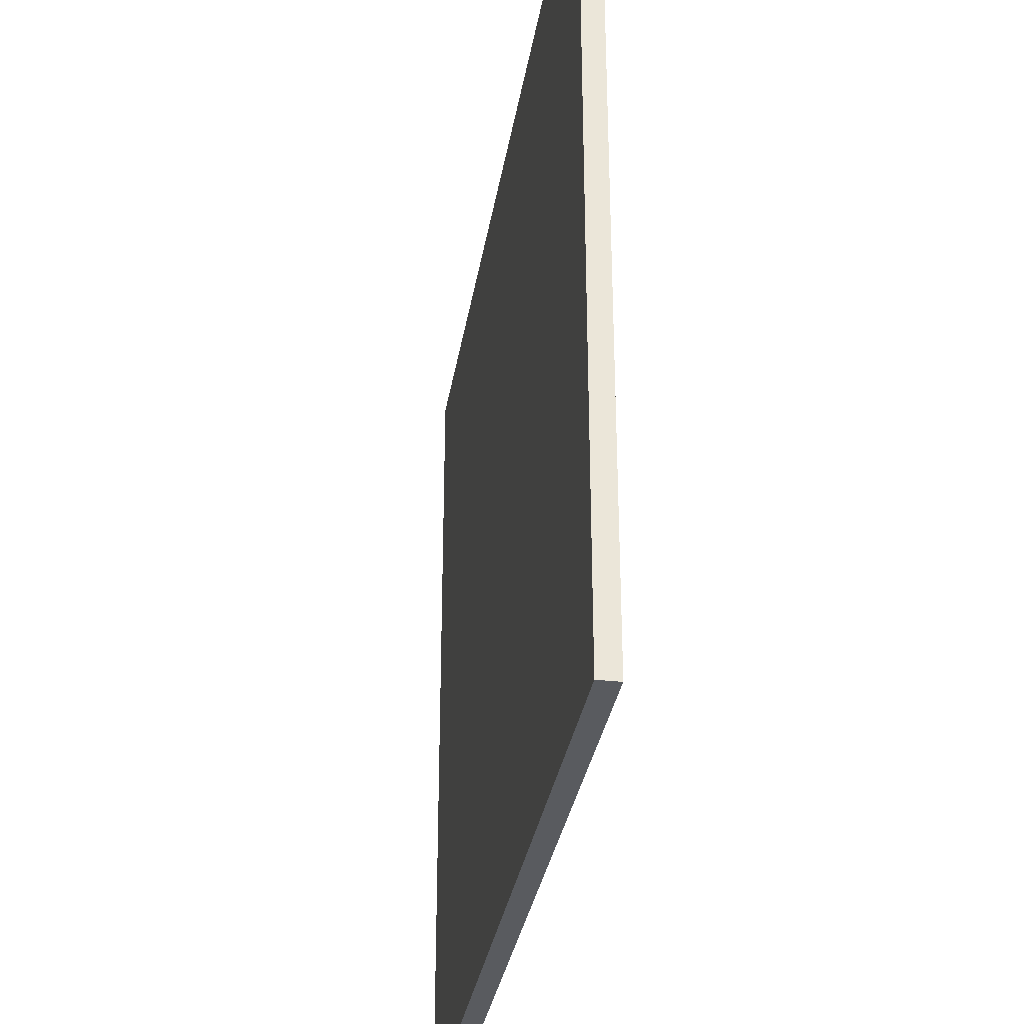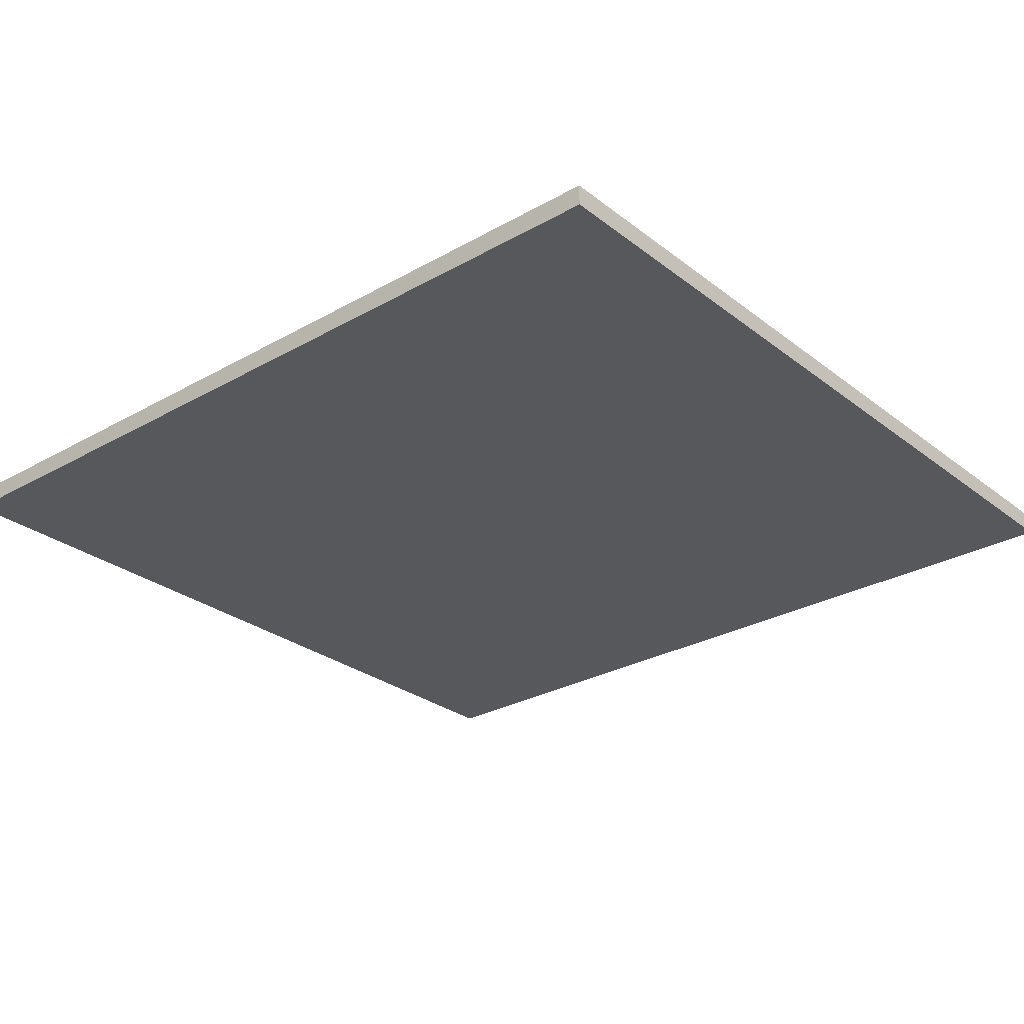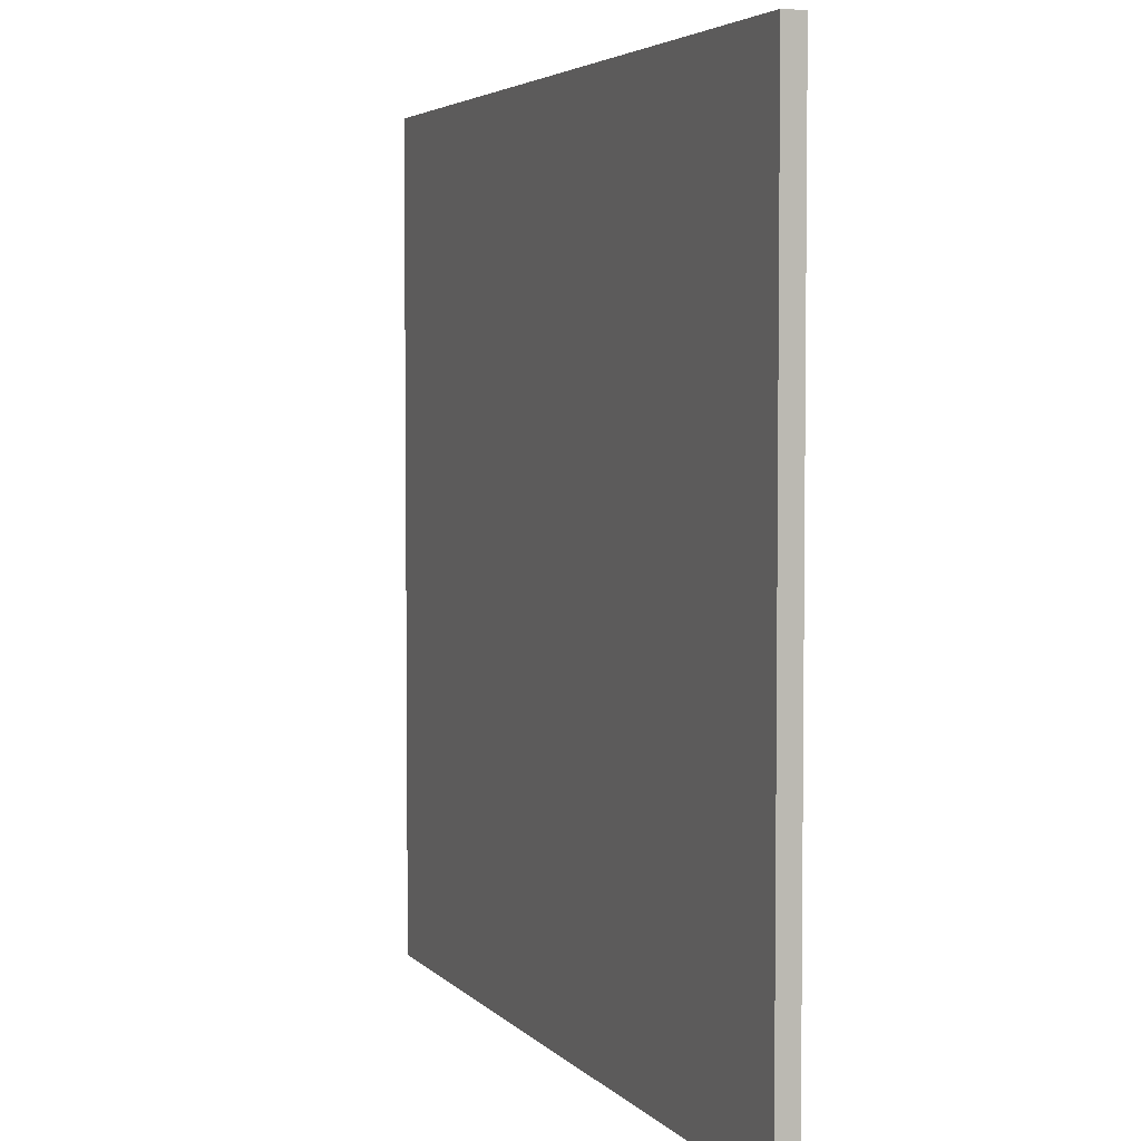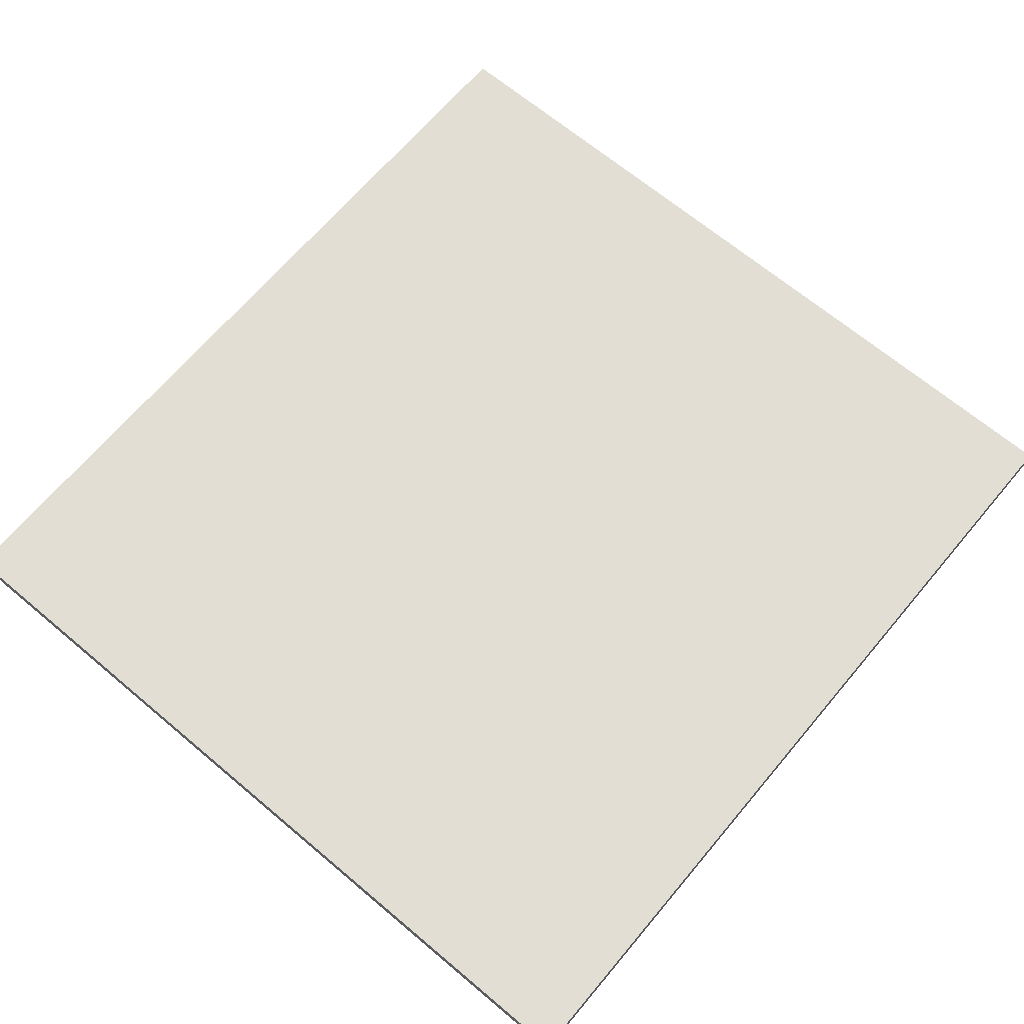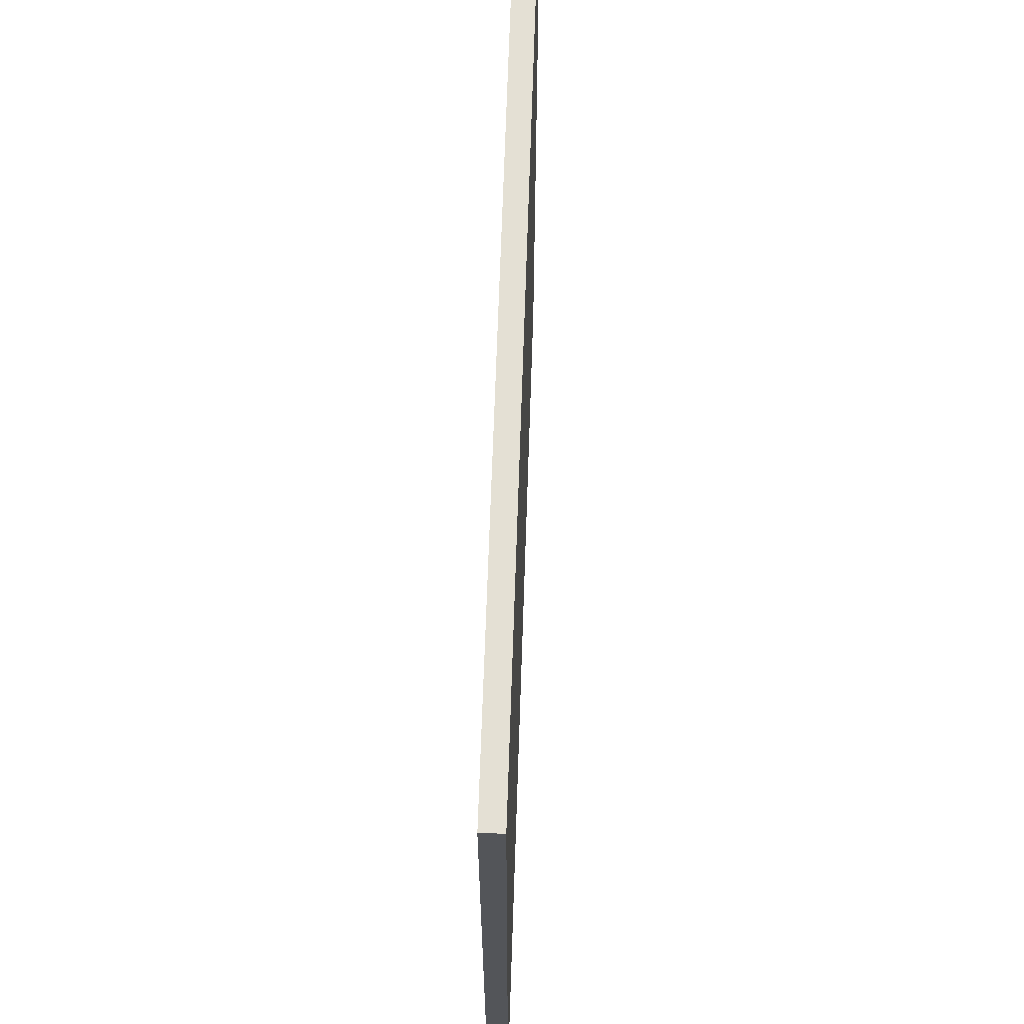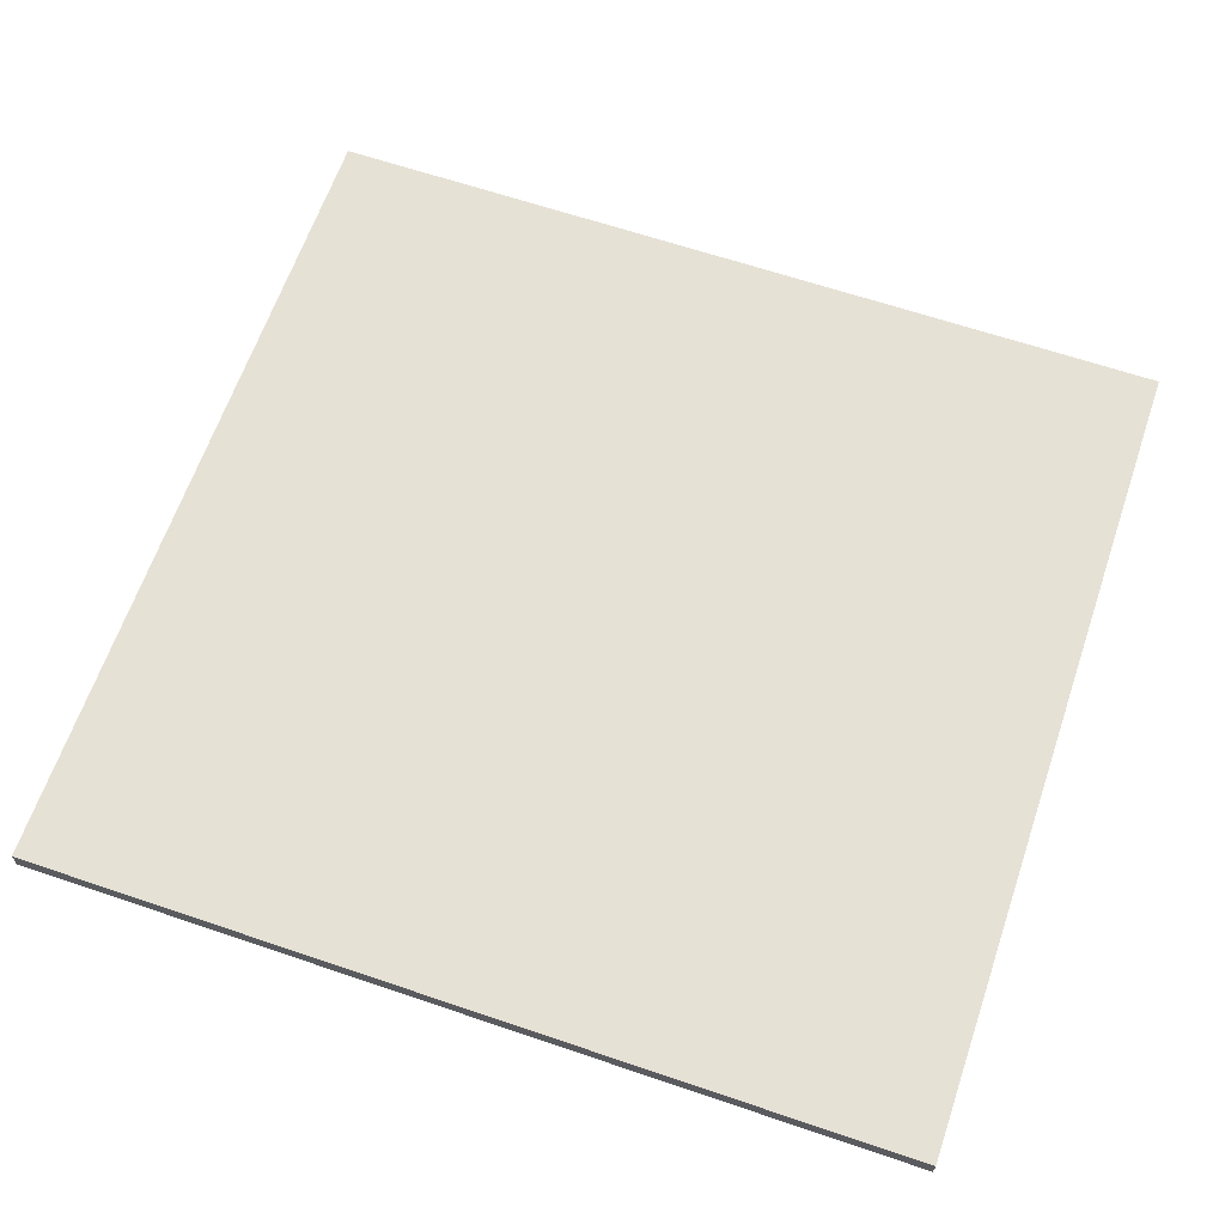
<metadata>
{"format":"obj","ext":"obj","renderer":"f3d","projection":"perspective","resolution":1024,"background":"white","views":[{"elev":-32.5,"azim":-99.0,"up":"+Z"},{"elev":-28.0,"azim":-139.3,"up":"+Y"},{"elev":4.1,"azim":-110.6,"up":"+Z"},{"elev":67.2,"azim":130.1,"up":"+Y"},{"elev":66.1,"azim":-88.1,"up":"+Z"},{"elev":64.2,"azim":18.9,"up":"+Y"}]}
</metadata>
<code>
o forest_floor
v -22 1 20
v -22 3e-06 -20
v -22 -3e-06 20
v -22 1 -20
v 20 -3e-06 20
v 20 3e-06 -20
v 20 1 20
v 20 1 -20
v 20 -3e-06 20
v -22 1 20
v -22 -3e-06 20
v 20 1 20
v -22 3e-06 -20
v -22 1 -20
v 20 3e-06 -20
v 20 1 -20
v -21 -3e-06 19
v 20 -3e-06 20
v -22 -3e-06 20
v 19 -3e-06 19
v -21 3e-06 -19
v 19 3e-06 -19
v -22 3e-06 -20
v 20 3e-06 -20
v -22 1 20
v 20 1 20
v -21 1 19
v 19 1 19
v -21 1 -19
v 19 1 -19
v -22 1 -20
v 20 1 -20
f 1 2 3
f 4 2 1
f 5 6 7
f 7 6 8
f 9 10 11
f 12 10 9
f 13 14 15
f 15 14 16
f 17 18 19
f 20 18 17
f 21 17 19
f 21 20 17
f 22 18 20
f 22 20 21
f 23 21 19
f 23 22 21
f 24 18 22
f 24 22 23
f 25 26 27
f 27 26 28
f 25 27 29
f 27 28 29
f 28 26 30
f 29 28 30
f 25 29 31
f 29 30 31
f 30 26 32
f 31 30 32

</code>
